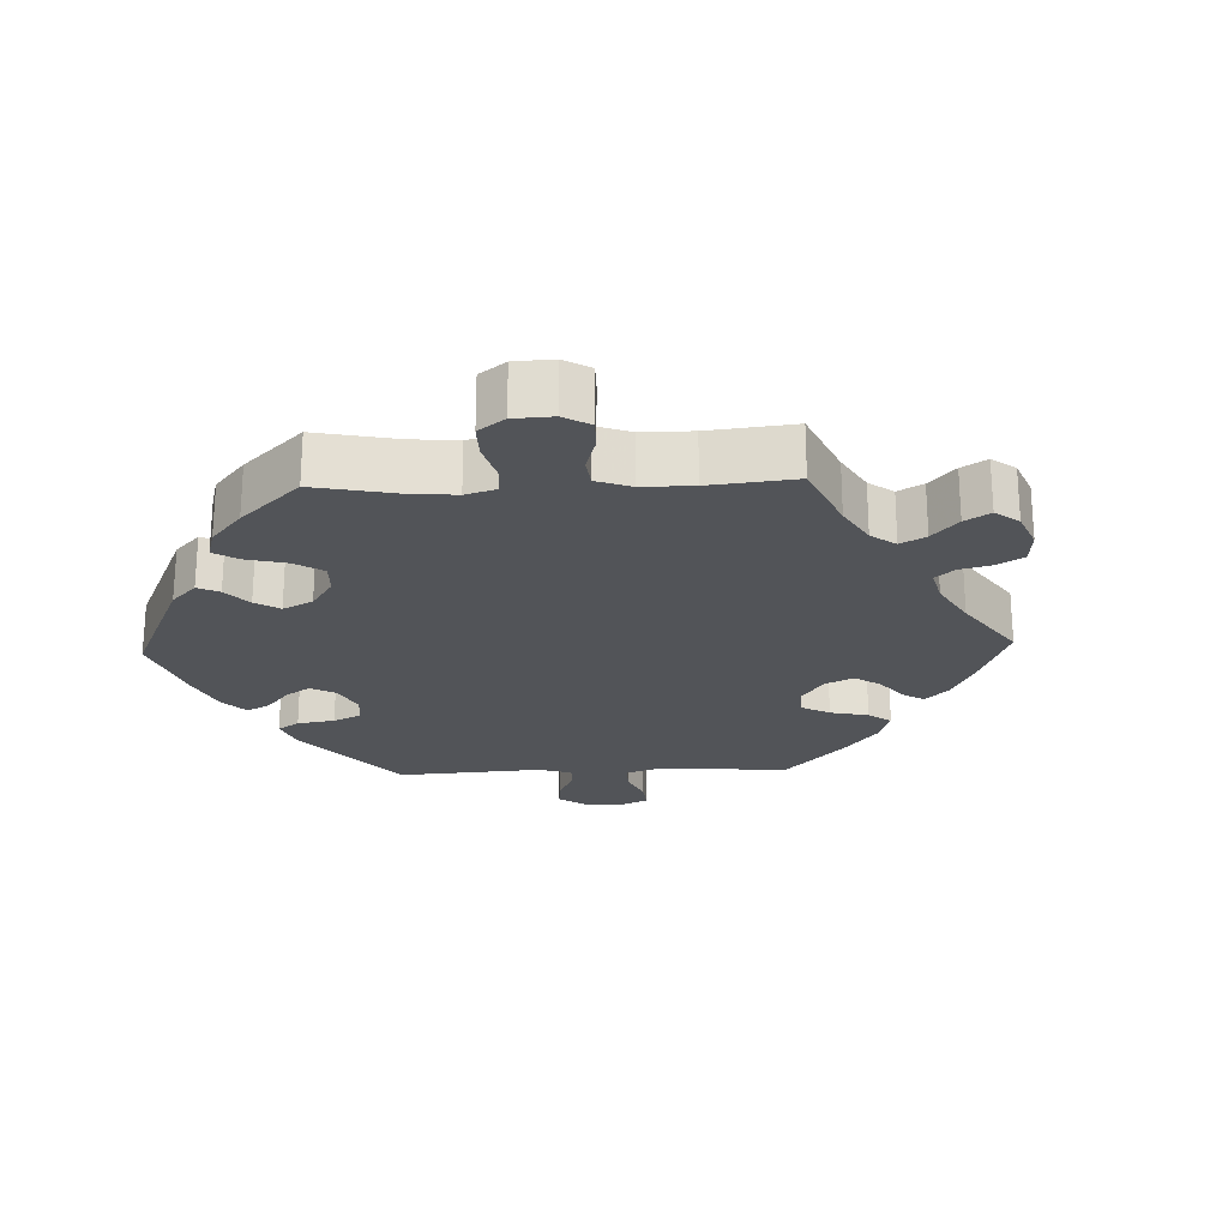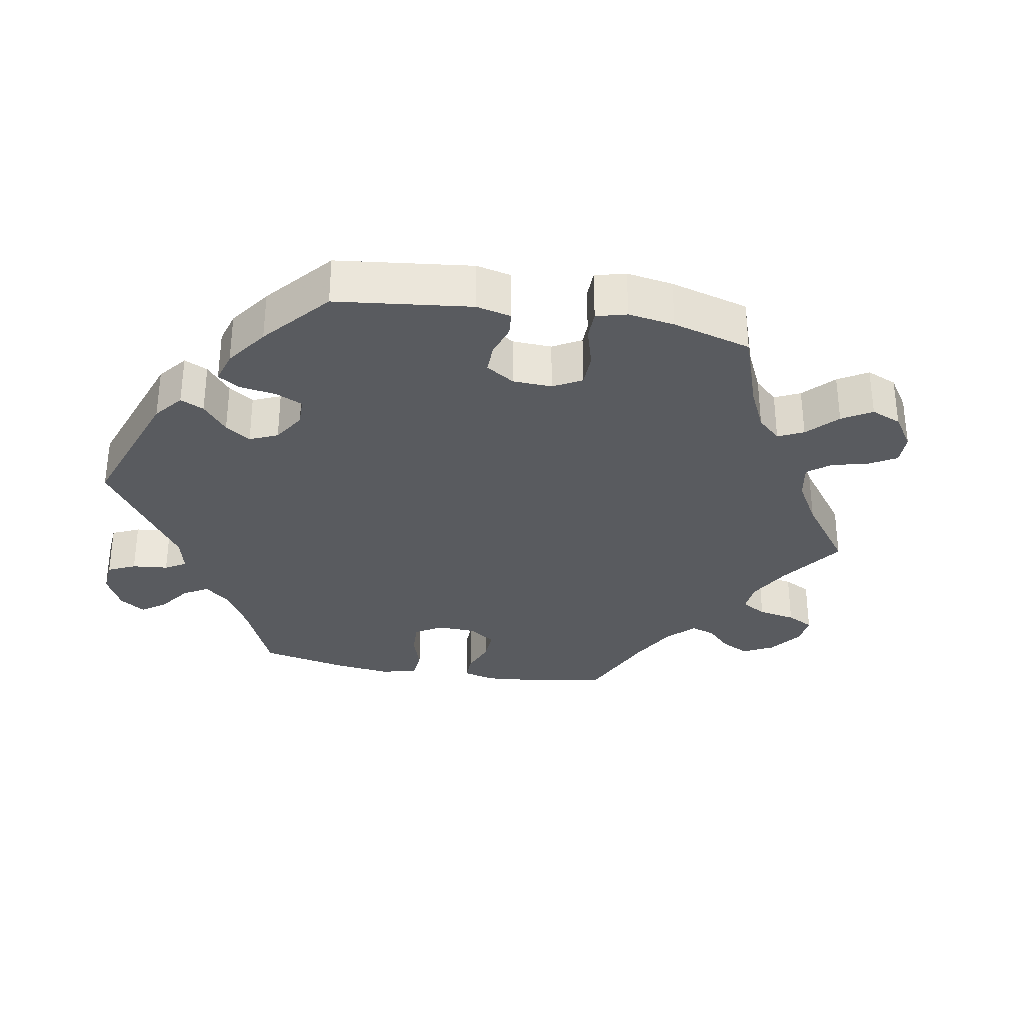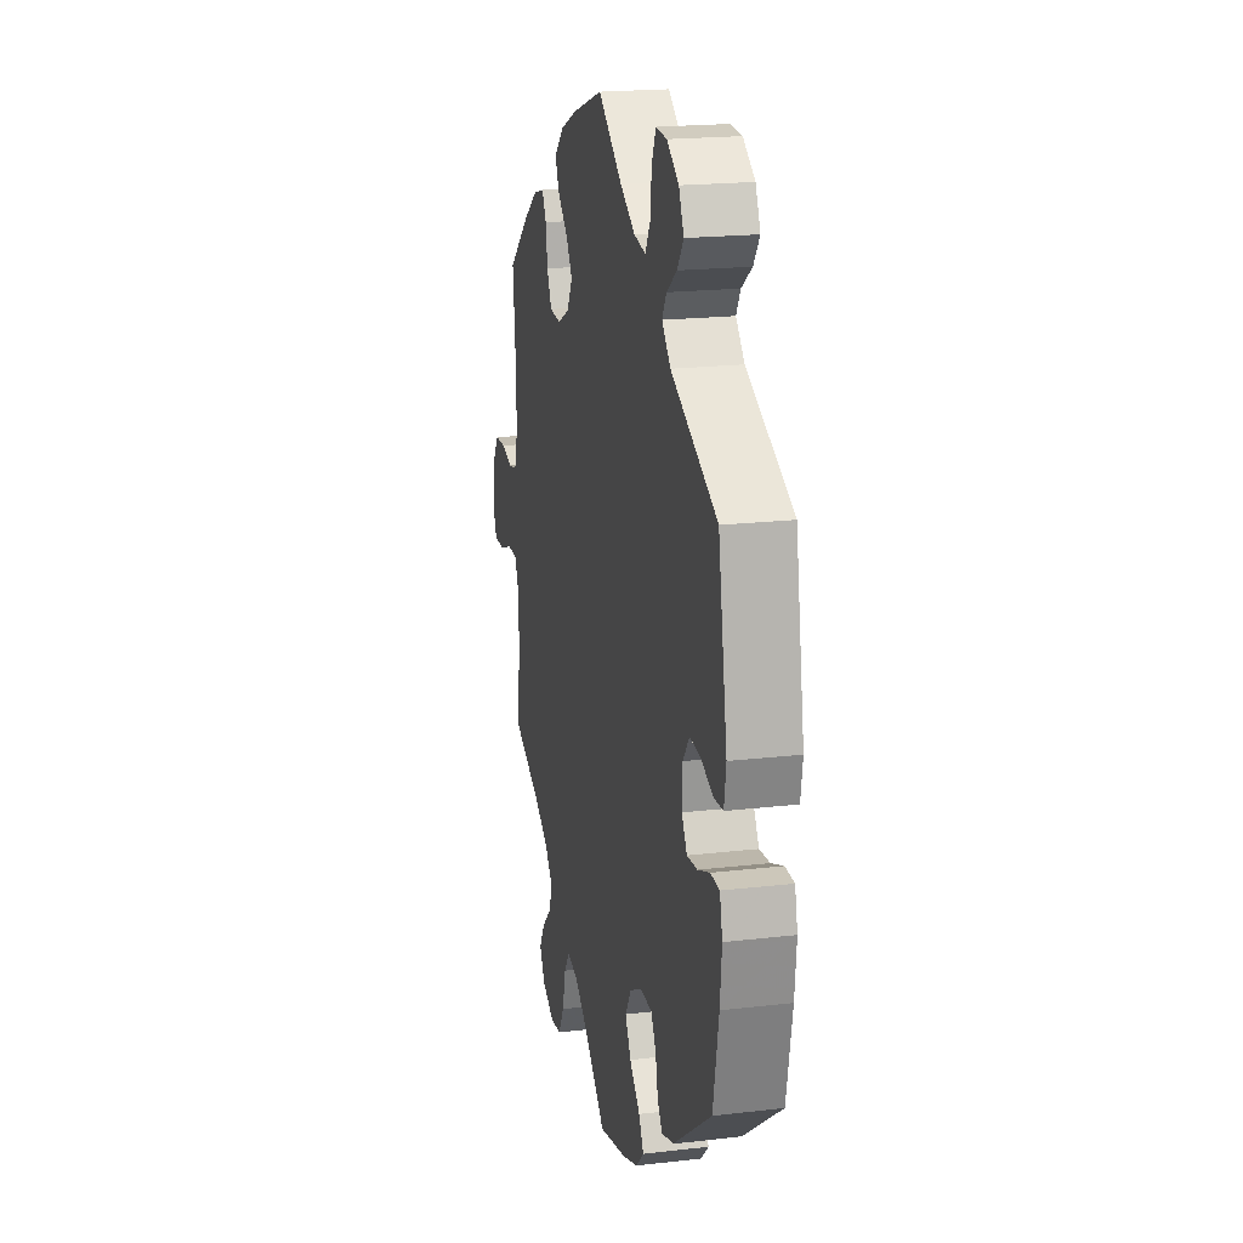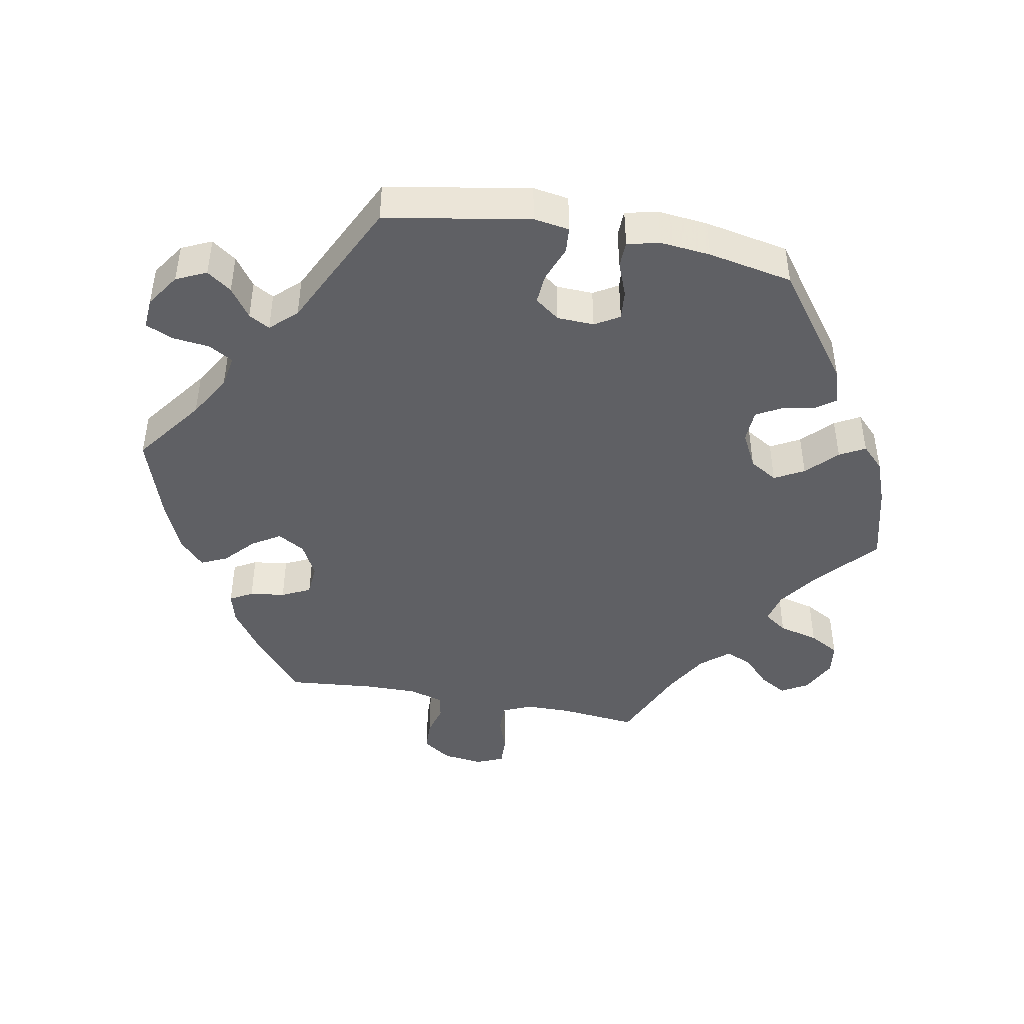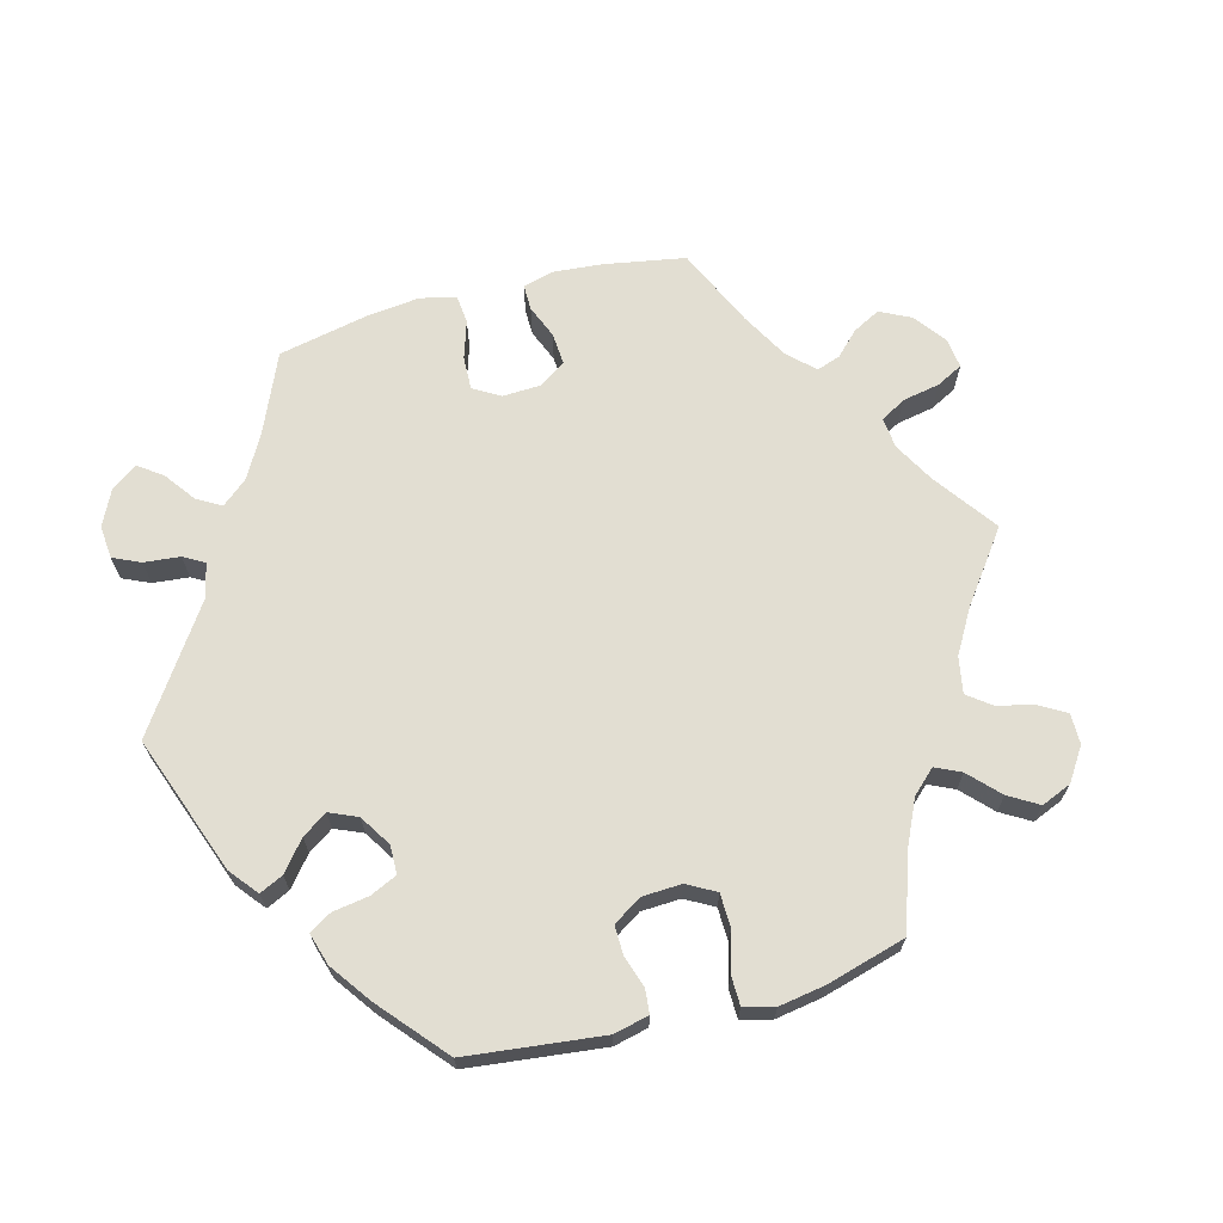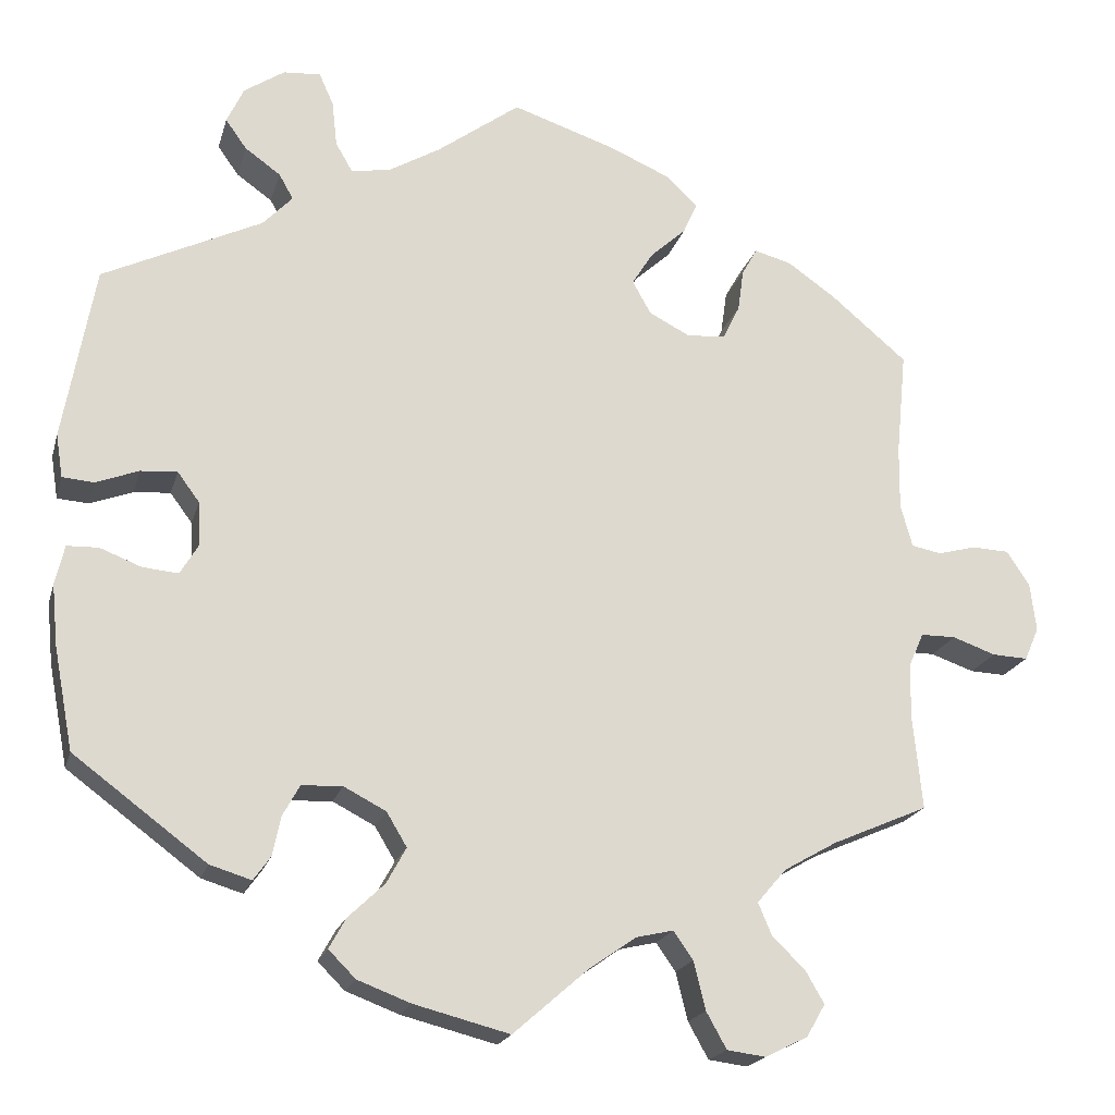
<metadata>
{"format":"obj","ext":"obj","renderer":"f3d","projection":"perspective","resolution":1024,"background":"white","views":[{"elev":-22.9,"azim":-147.9,"up":"+Y"},{"elev":-32.2,"azim":139.9,"up":"+Y"},{"elev":19.9,"azim":77.8,"up":"+Z"},{"elev":-44.5,"azim":79.2,"up":"+Y"},{"elev":67.9,"azim":134.9,"up":"+Y"},{"elev":-19.6,"azim":165.7,"up":"+Z"}]}
</metadata>
<code>
v -0.088 0.07 -0.501
v -0.144 0.07 -0.462
v -0.188 0.07 -0.452
v -0.211 0.07 -0.485
v -0.225 0.07 -0.542
v -0.249 0.07 -0.585
v -0.295 0.07 -0.591
v -0.345 0.07 -0.566
v -0.367 0.07 -0.528
v -0.345 0.07 -0.49
v -0.306 0.07 -0.452
v -0.29 0.07 -0.414
v -0.324 0.07 -0.374
v -0.387 0.07 -0.338
v -0.5 0.07 -0.289
v -0.489 0.07 -0.179
v -0.49 0.07 -0.113
v -0.508 0.07 -0.073
v -0.549 0.07 -0.073
v -0.6 0.07 -0.091
v -0.642 0.07 -0.093
v -0.659 0.07 -0.054
v -0.652 0.07 0.003
v -0.625 0.07 0.044
v -0.581 0.07 0.046
v -0.536 0.07 0.034
v -0.501 0.07 0.041
v -0.487 0.07 0.091
v -0.488 0.07 0.166
v -0.5 0.07 0.289
v -0.41 0.07 0.365
v -0.353 0.07 0.405
v -0.309 0.07 0.417
v -0.291 0.07 0.385
v -0.284 0.07 0.335
v -0.264 0.07 0.294
v -0.218 0.07 0.291
v -0.17 0.07 0.316
v -0.148 0.07 0.355
v -0.173 0.07 0.395
v -0.215 0.07 0.433
v -0.232 0.07 0.47
v -0.194 0.07 0.506
v -0.123 0.07 0.537
v 0 0.07 0.578
v 0.098 0.07 0.506
v 0.159 0.07 0.47
v 0.206 0.07 0.462
v 0.226 0.07 0.497
v 0.232 0.07 0.551
v 0.249 0.07 0.589
v 0.293 0.07 0.586
v 0.341 0.07 0.554
v 0.361 0.07 0.511
v 0.336 0.07 0.476
v 0.294 0.07 0.446
v 0.277 0.07 0.416
v 0.312 0.07 0.379
v 0.5 0.07 0.289
v 0.537 0.07 0.083
v 0.529 0.07 0.032
v 0.492 0.07 0.029
v 0.441 0.07 0.048
v 0.398 0.07 0.051
v 0.372 0.07 0.016
v 0.37 0.07 -0.037
v 0.391 0.07 -0.072
v 0.433 0.07 -0.068
v 0.482 0.07 -0.049
v 0.519 0.07 -0.05
v 0.53 0.07 -0.096
v 0.523 0.07 -0.168
v 0.5 0.07 -0.289
v 0.343 0.07 -0.406
v 0.294 0.07 -0.421
v 0.274 0.07 -0.393
v 0.264 0.07 -0.346
v 0.244 0.07 -0.31
v 0.196 0.07 -0.308
v 0.146 0.07 -0.334
v 0.122 0.07 -0.374
v 0.145 0.07 -0.416
v 0.188 0.07 -0.457
v 0.208 0.07 -0.493
v 0.176 0.07 -0.525
v 0.113 0.07 -0.549
v 0 0.07 -0.578
v -0.088 0 -0.501
v -0.144 0 -0.462
v -0.188 0 -0.452
v -0.211 0 -0.485
v -0.225 0 -0.542
v -0.249 0 -0.585
v -0.295 0 -0.591
v -0.345 0 -0.566
v -0.367 0 -0.528
v -0.345 0 -0.49
v -0.306 0 -0.452
v -0.29 0 -0.414
v -0.324 0 -0.374
v -0.387 0 -0.338
v -0.5 0 -0.289
v -0.489 0 -0.179
v -0.49 0 -0.113
v -0.508 0 -0.073
v -0.549 0 -0.073
v -0.6 0 -0.091
v -0.642 0 -0.093
v -0.659 0 -0.054
v -0.652 0 0.003
v -0.625 0 0.044
v -0.581 0 0.046
v -0.536 0 0.034
v -0.501 0 0.041
v -0.487 0 0.091
v -0.488 0 0.166
v -0.5 0 0.289
v -0.41 0 0.365
v -0.353 0 0.405
v -0.309 0 0.417
v -0.291 0 0.385
v -0.284 0 0.335
v -0.264 0 0.294
v -0.218 0 0.291
v -0.17 0 0.316
v -0.148 0 0.355
v -0.173 0 0.395
v -0.215 0 0.433
v -0.232 0 0.47
v -0.194 0 0.506
v -0.123 0 0.537
v 0 0 0.578
v 0.098 0 0.506
v 0.159 0 0.47
v 0.206 0 0.462
v 0.226 0 0.497
v 0.232 0 0.551
v 0.249 0 0.589
v 0.293 0 0.586
v 0.341 0 0.554
v 0.361 0 0.511
v 0.336 0 0.476
v 0.294 0 0.446
v 0.277 0 0.416
v 0.312 0 0.379
v 0.5 0 0.289
v 0.537 0 0.083
v 0.529 0 0.032
v 0.492 0 0.029
v 0.441 0 0.048
v 0.398 0 0.051
v 0.372 0 0.016
v 0.37 0 -0.037
v 0.391 0 -0.072
v 0.433 0 -0.068
v 0.482 0 -0.049
v 0.519 0 -0.05
v 0.53 0 -0.096
v 0.523 0 -0.168
v 0.5 0 -0.289
v 0.343 0 -0.406
v 0.294 0 -0.421
v 0.274 0 -0.393
v 0.264 0 -0.346
v 0.244 0 -0.31
v 0.196 0 -0.308
v 0.146 0 -0.334
v 0.122 0 -0.374
v 0.145 0 -0.416
v 0.188 0 -0.457
v 0.208 0 -0.493
v 0.176 0 -0.525
v 0.113 0 -0.549
v 0 0 -0.578
f 86 87 1
f 85 86 1 2
f 82 83 84 85
f 81 82 85 2
f 80 81 2 3
f 79 80 3
f 74 75 76 77
f 74 77 78
f 73 74 78
f 72 73 78 79
f 68 69 70 71
f 67 68 71 72
f 60 61 62 63
f 58 59 60 63
f 57 58 63 64
f 53 54 55 56
f 53 56 57
f 52 53 57
f 49 50 51 52
f 48 49 52 57
f 47 48 57 64
f 43 44 45 46
f 40 41 42 43
f 39 40 43 46
f 38 39 46 47
f 32 33 34 35
f 32 35 36
f 29 30 31 32
f 28 29 32 36
f 27 28 36 37
f 23 24 25 26
f 23 26 27
f 22 23 27
f 19 20 21 22
f 18 19 22 27
f 17 18 27 37
f 14 15 16
f 13 14 16 17
f 12 13 17 37
f 8 9 10 11
f 8 11 12
f 7 8 12
f 4 5 6 7
f 3 4 7 12
f 67 72 79 3
f 38 47 64 65
f 38 65 66
f 37 38 66 67
f 3 12 37 67
f 88 174 173
f 89 88 173 172
f 172 171 170 169
f 89 172 169 168
f 90 89 168 167
f 90 167 166
f 164 163 162 161
f 165 164 161
f 165 161 160
f 166 165 160 159
f 158 157 156 155
f 159 158 155 154
f 150 149 148 147
f 150 147 146 145
f 151 150 145 144
f 143 142 141 140
f 144 143 140
f 144 140 139
f 139 138 137 136
f 144 139 136 135
f 151 144 135 134
f 133 132 131 130
f 130 129 128 127
f 133 130 127 126
f 134 133 126 125
f 122 121 120 119
f 123 122 119
f 119 118 117 116
f 123 119 116 115
f 124 123 115 114
f 113 112 111 110
f 114 113 110
f 114 110 109
f 109 108 107 106
f 114 109 106 105
f 124 114 105 104
f 103 102 101
f 104 103 101 100
f 124 104 100 99
f 98 97 96 95
f 99 98 95
f 99 95 94
f 94 93 92 91
f 99 94 91 90
f 90 166 159 154
f 152 151 134 125
f 153 152 125
f 154 153 125 124
f 154 124 99 90
f 1 88 89 2
f 2 89 90 3
f 3 90 91 4
f 4 91 92 5
f 5 92 93 6
f 6 93 94 7
f 7 94 95 8
f 8 95 96 9
f 9 96 97 10
f 10 97 98 11
f 11 98 99 12
f 12 99 100 13
f 13 100 101 14
f 14 101 102 15
f 15 102 103 16
f 16 103 104 17
f 17 104 105 18
f 18 105 106 19
f 19 106 107 20
f 20 107 108 21
f 21 108 109 22
f 22 109 110 23
f 23 110 111 24
f 24 111 112 25
f 25 112 113 26
f 26 113 114 27
f 27 114 115 28
f 28 115 116 29
f 29 116 117 30
f 30 117 118 31
f 31 118 119 32
f 32 119 120 33
f 33 120 121 34
f 34 121 122 35
f 35 122 123 36
f 36 123 124 37
f 37 124 125 38
f 38 125 126 39
f 39 126 127 40
f 40 127 128 41
f 41 128 129 42
f 42 129 130 43
f 43 130 131 44
f 44 131 132 45
f 45 132 133 46
f 46 133 134 47
f 47 134 135 48
f 48 135 136 49
f 49 136 137 50
f 50 137 138 51
f 51 138 139 52
f 52 139 140 53
f 53 140 141 54
f 54 141 142 55
f 55 142 143 56
f 56 143 144 57
f 57 144 145 58
f 58 145 146 59
f 59 146 147 60
f 60 147 148 61
f 61 148 149 62
f 62 149 150 63
f 63 150 151 64
f 64 151 152 65
f 65 152 153 66
f 66 153 154 67
f 67 154 155 68
f 68 155 156 69
f 69 156 157 70
f 70 157 158 71
f 71 158 159 72
f 72 159 160 73
f 73 160 161 74
f 74 161 162 75
f 75 162 163 76
f 76 163 164 77
f 77 164 165 78
f 78 165 166 79
f 79 166 167 80
f 80 167 168 81
f 81 168 169 82
f 82 169 170 83
f 83 170 171 84
f 84 171 172 85
f 85 172 173 86
f 86 173 174 87
f 87 174 88 1

</code>
